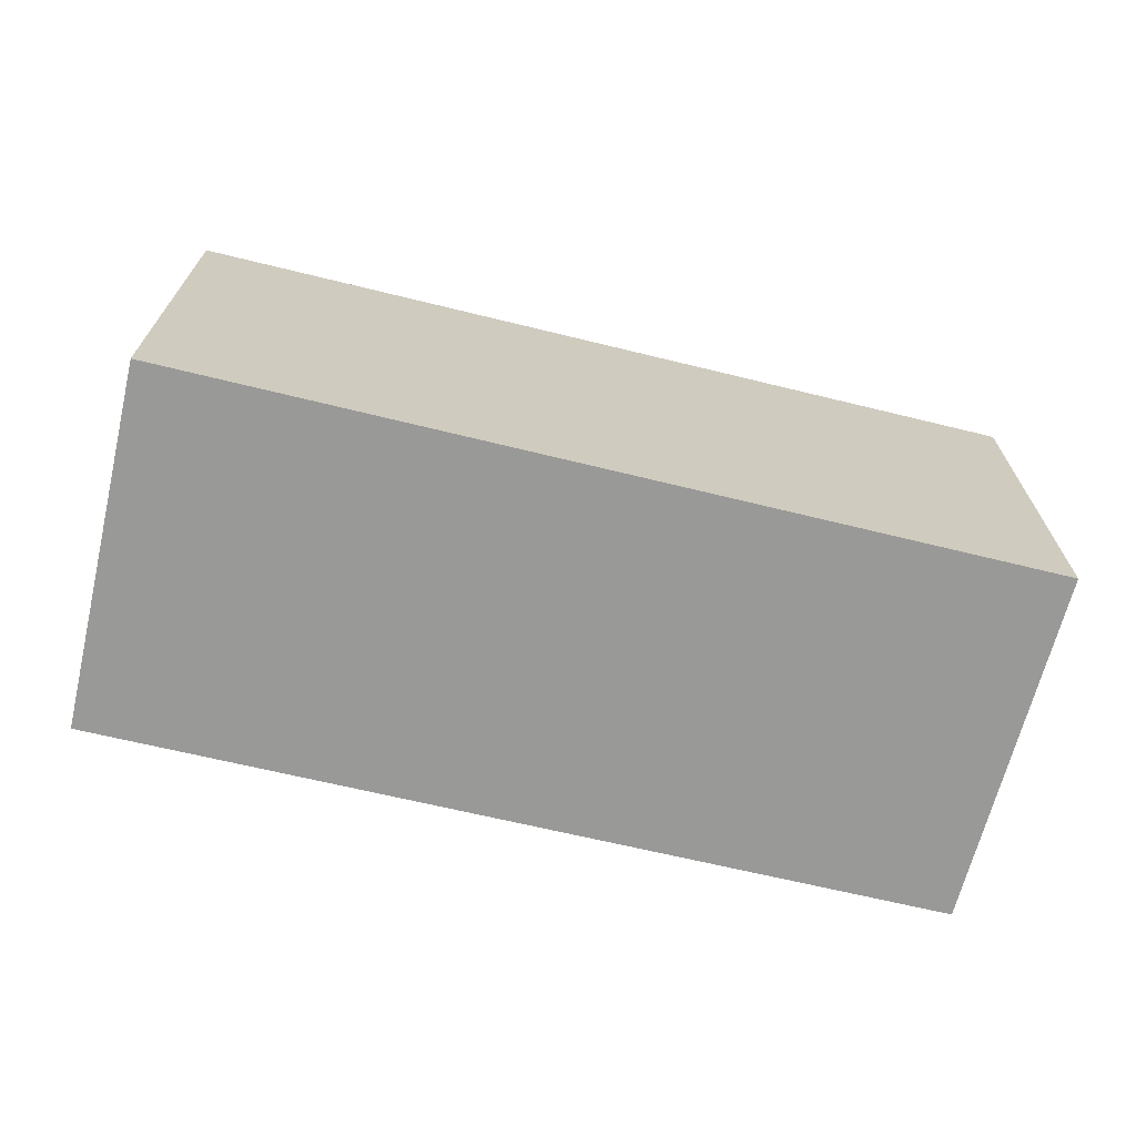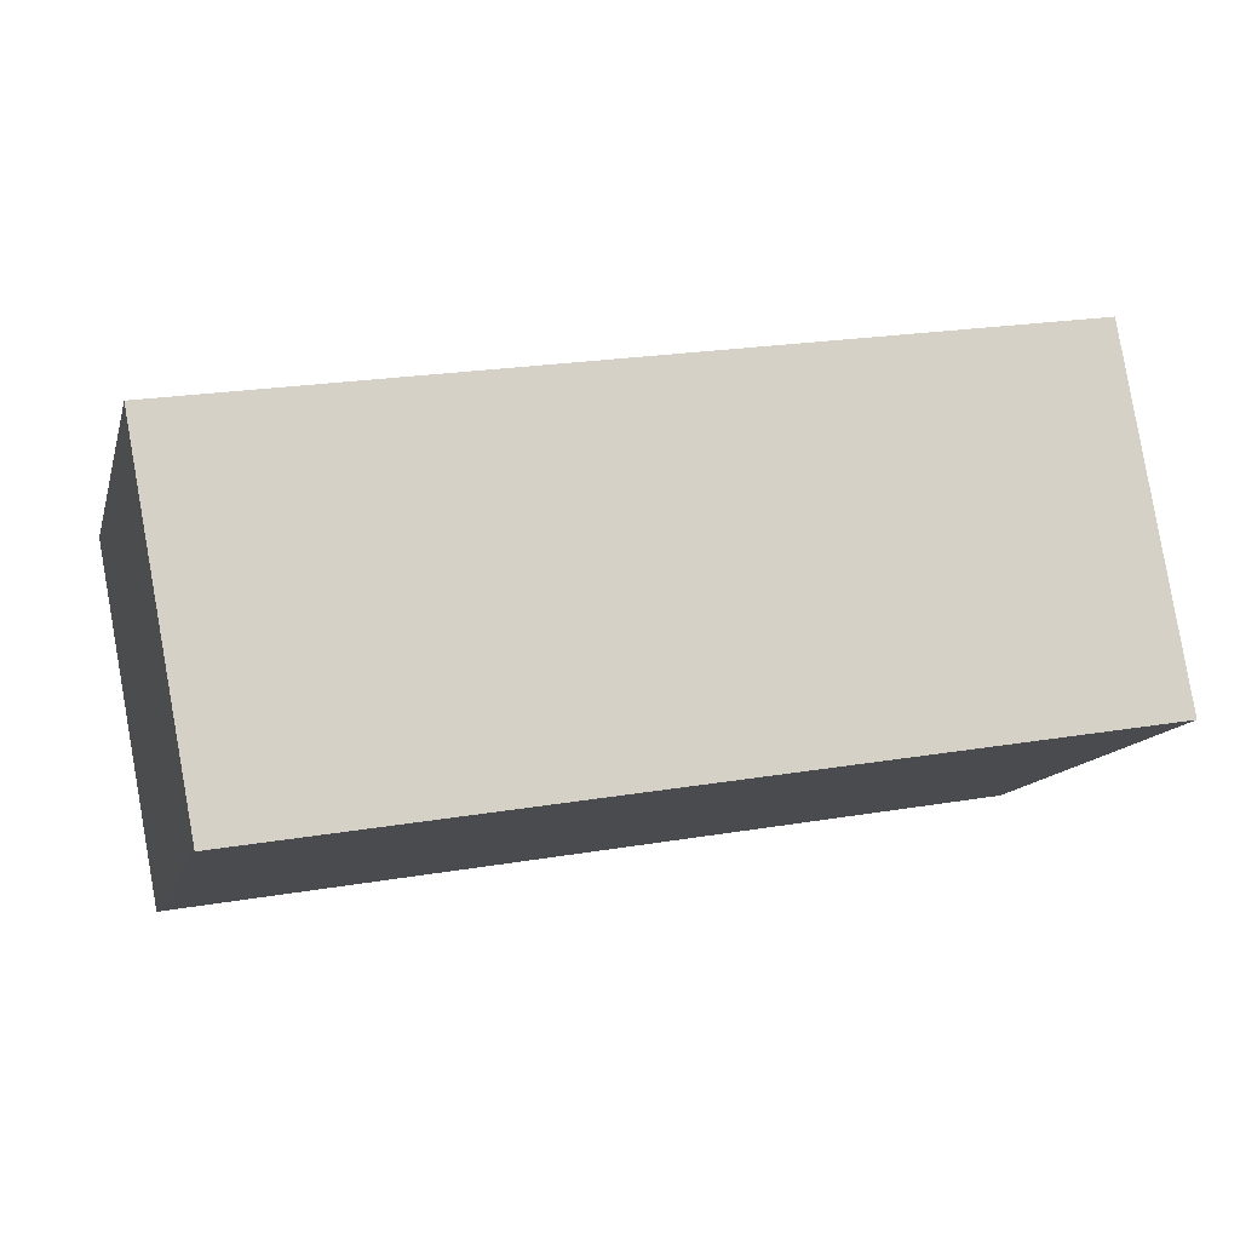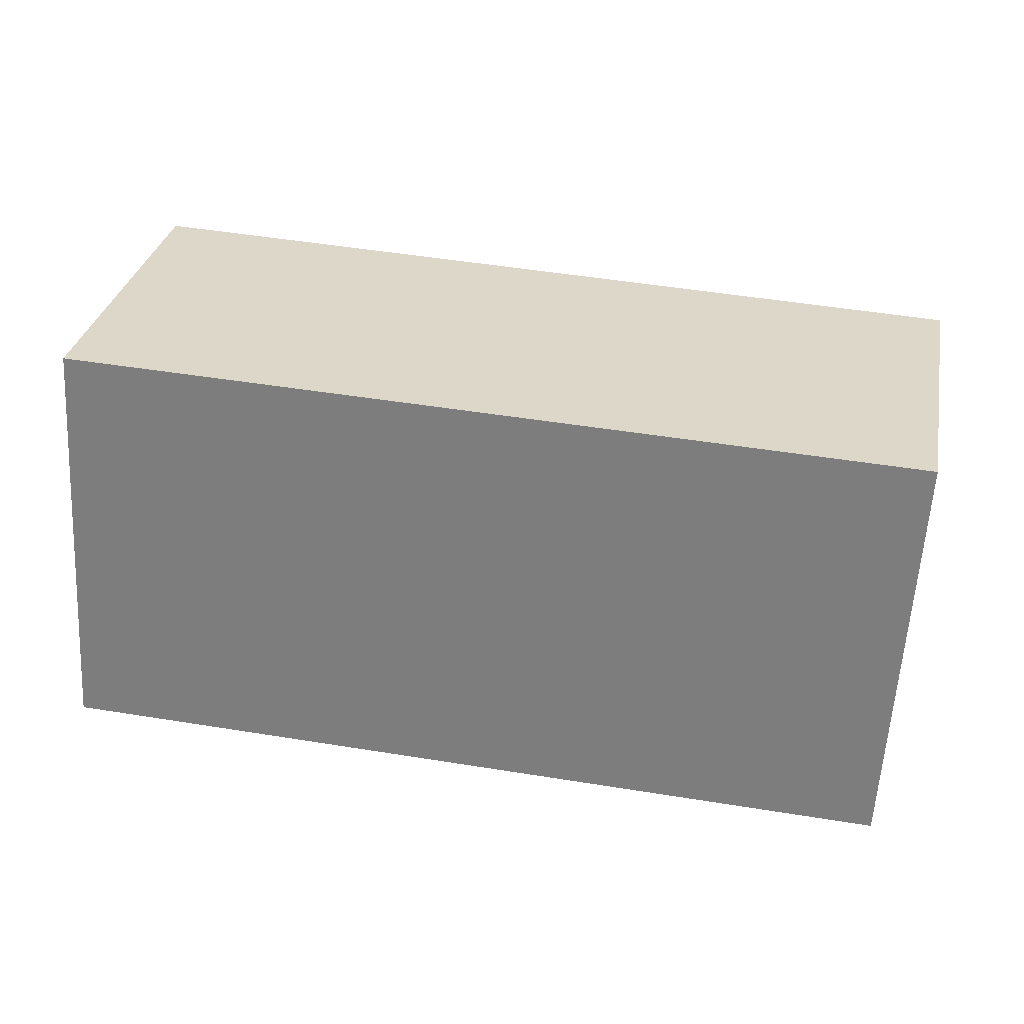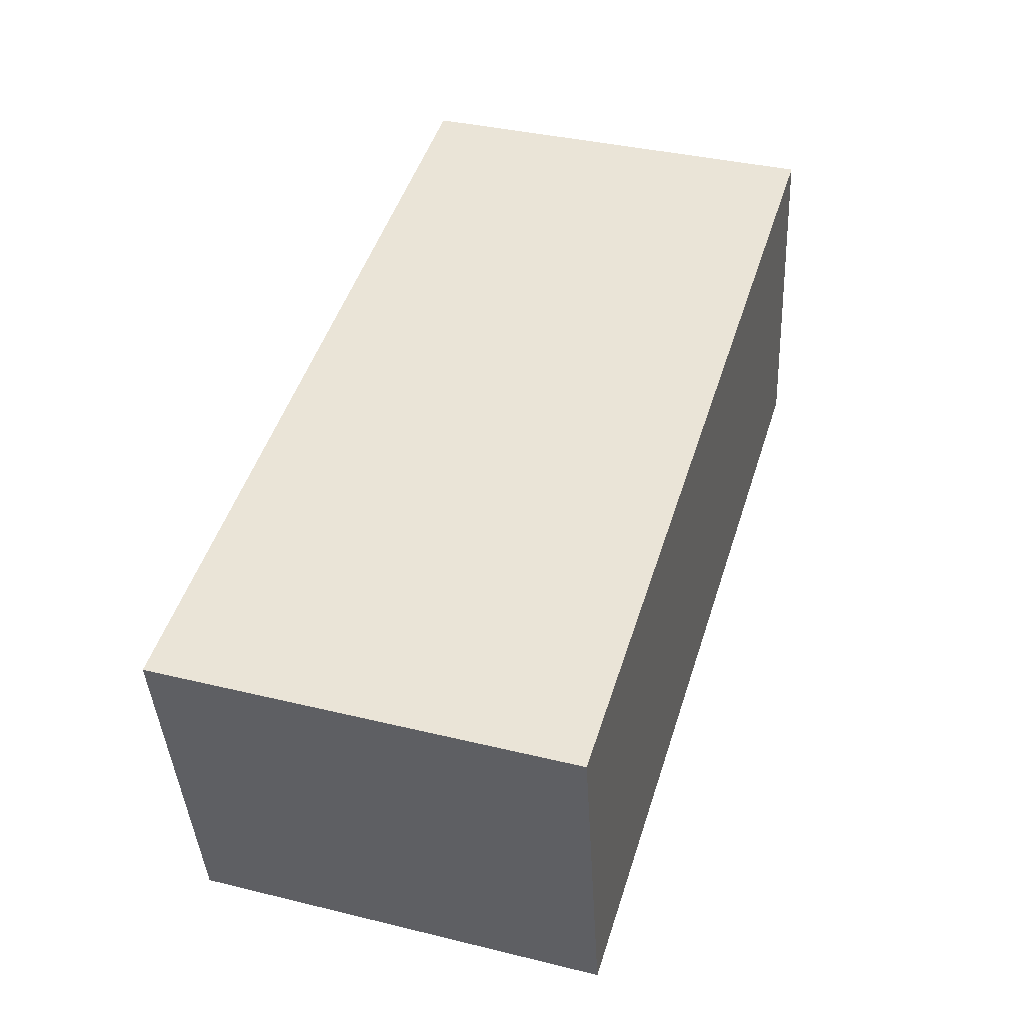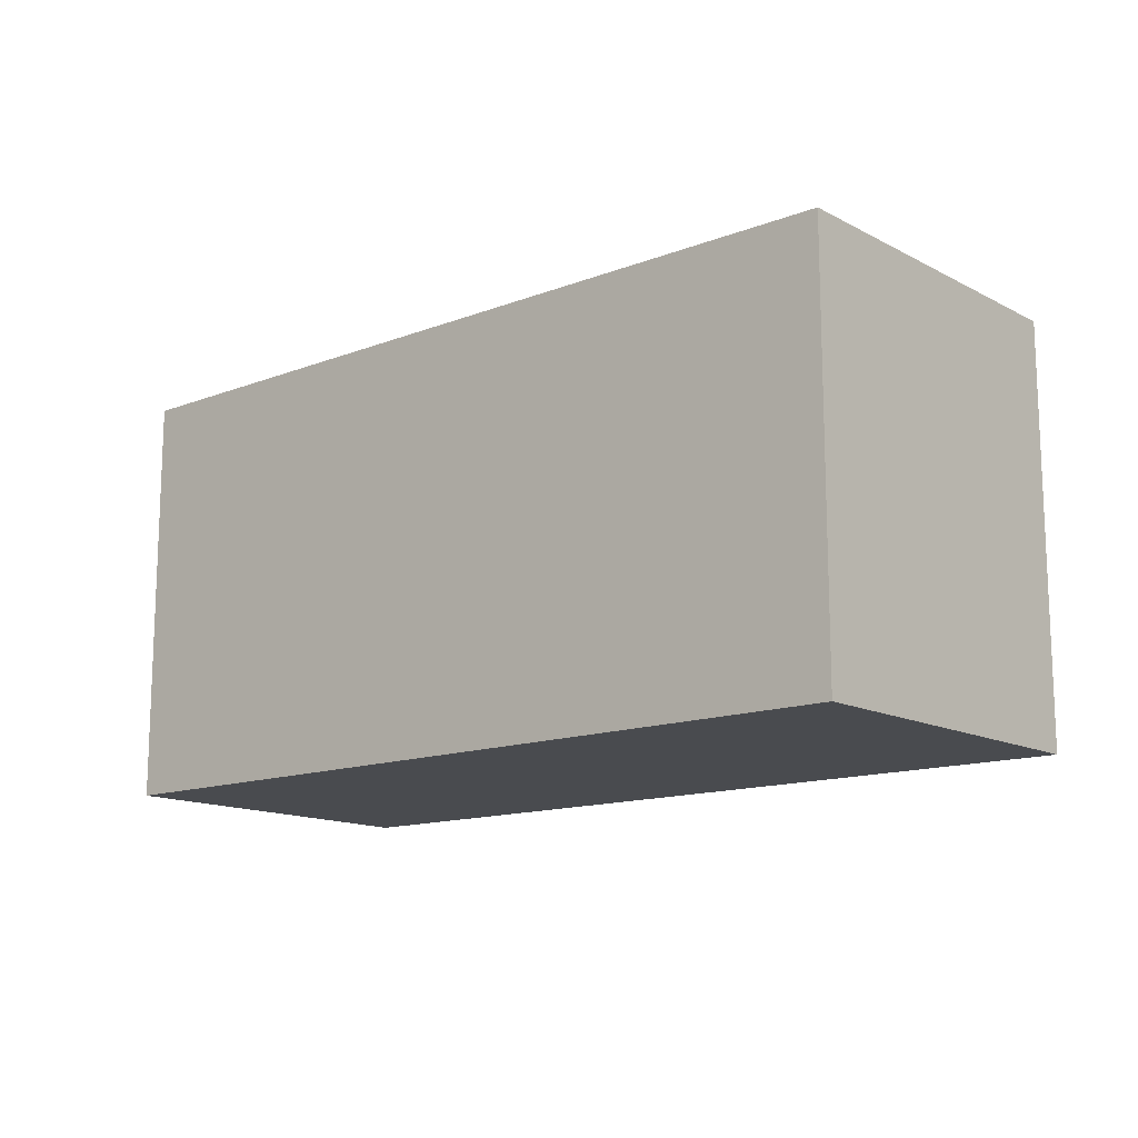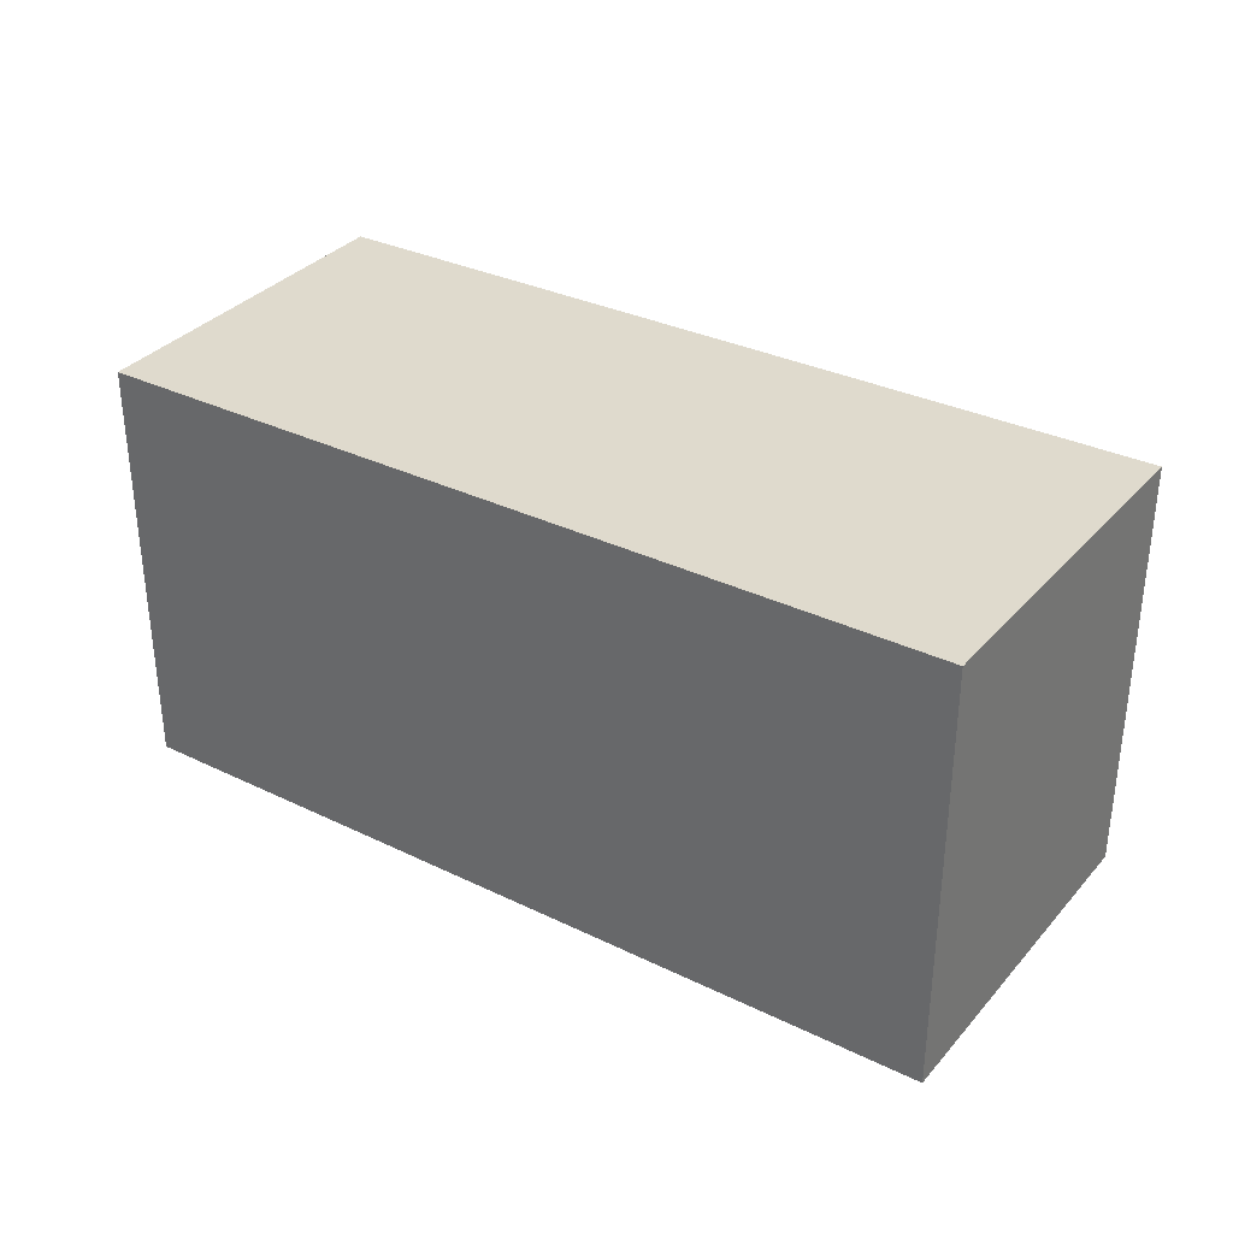
<metadata>
{"format":"obj","ext":"obj","renderer":"f3d","projection":"perspective","resolution":1024,"background":"white","views":[{"elev":-68.8,"azim":-3.8,"up":"+Y"},{"elev":-13.3,"azim":165.5,"up":"+Z"},{"elev":-60.2,"azim":-3.4,"up":"+Z"},{"elev":37.2,"azim":107.4,"up":"+Z"},{"elev":-13.7,"azim":-129.9,"up":"+Y"},{"elev":32.9,"azim":-136.5,"up":"+Y"}]}
</metadata>
<code>
v  6.202 3.096 -1.047
v  0.426 3.096 2.65
v  6.709 3.096 1.549
v  0 3.096 1.896e-16
v  6.709 -9.485e-17 1.549
v  6.202 6.411e-17 -1.047
v  0 0 0
v  0.426 -1.623e-16 2.65
g defaultobject
f 1 2 3
f 2 1 4
f 5 1 3
f 1 5 6
f 6 4 1
f 4 6 7
f 7 2 4
f 2 7 8
f 8 3 2
f 3 8 5
f 8 6 5
f 6 8 7

</code>
